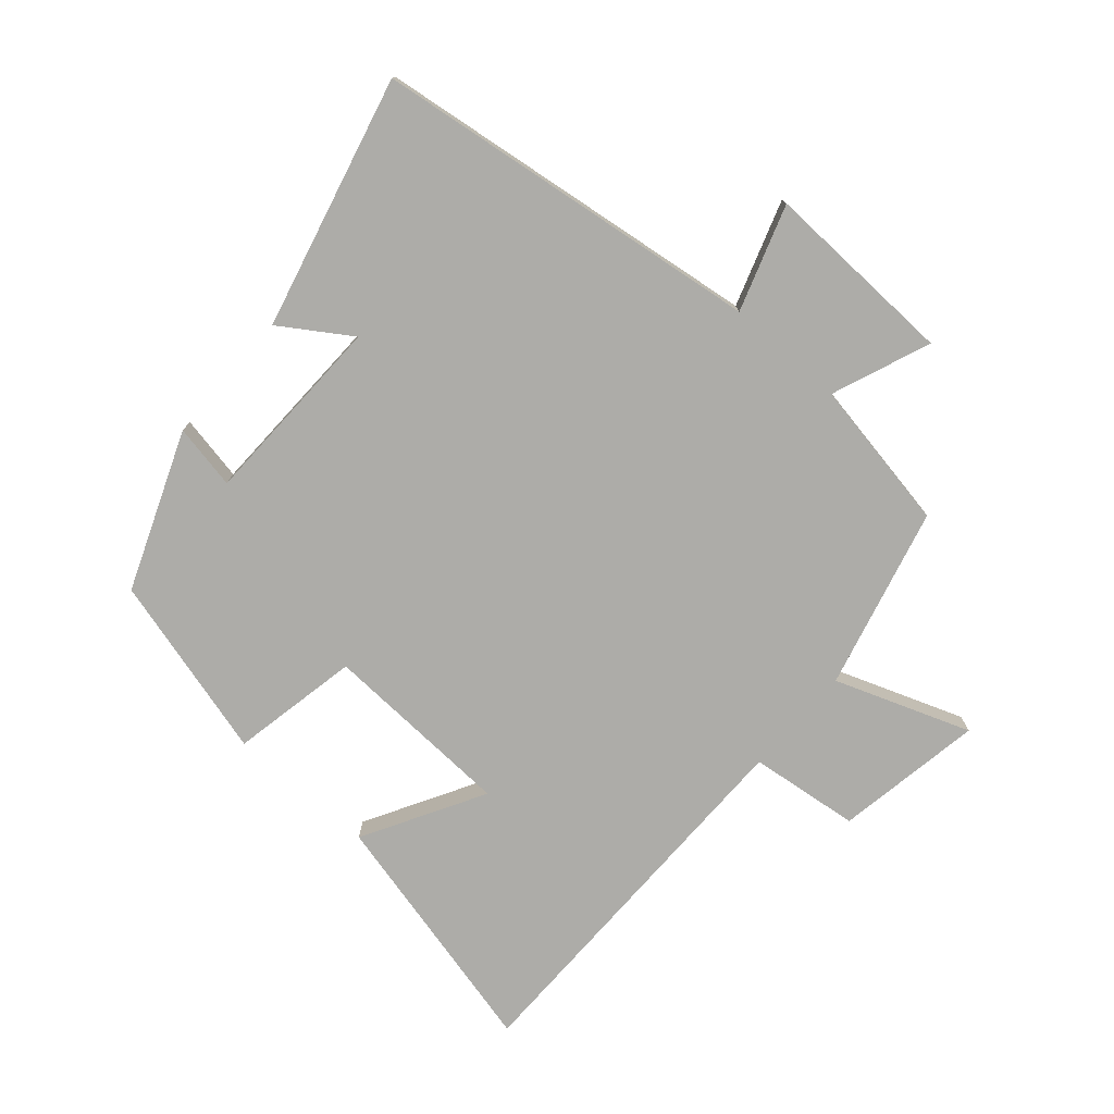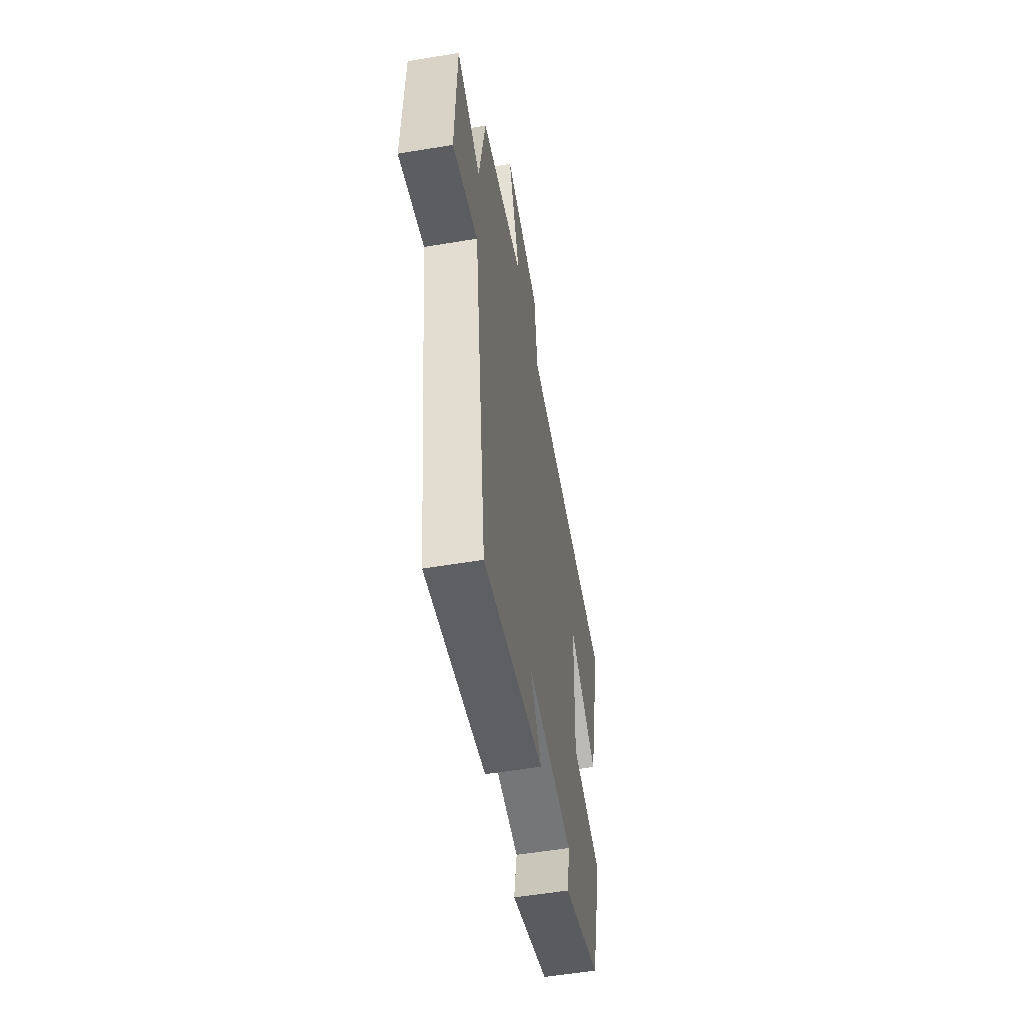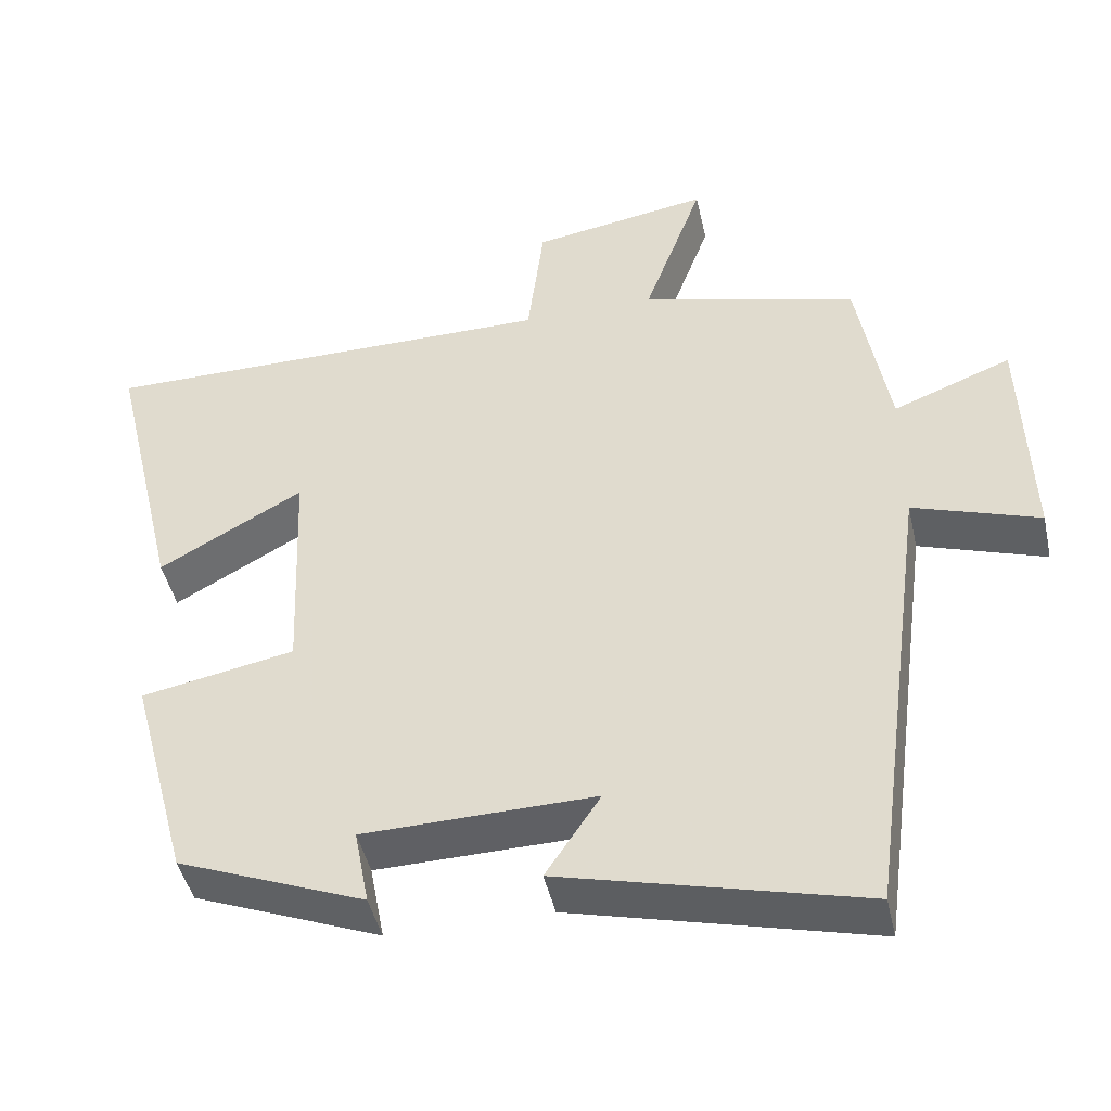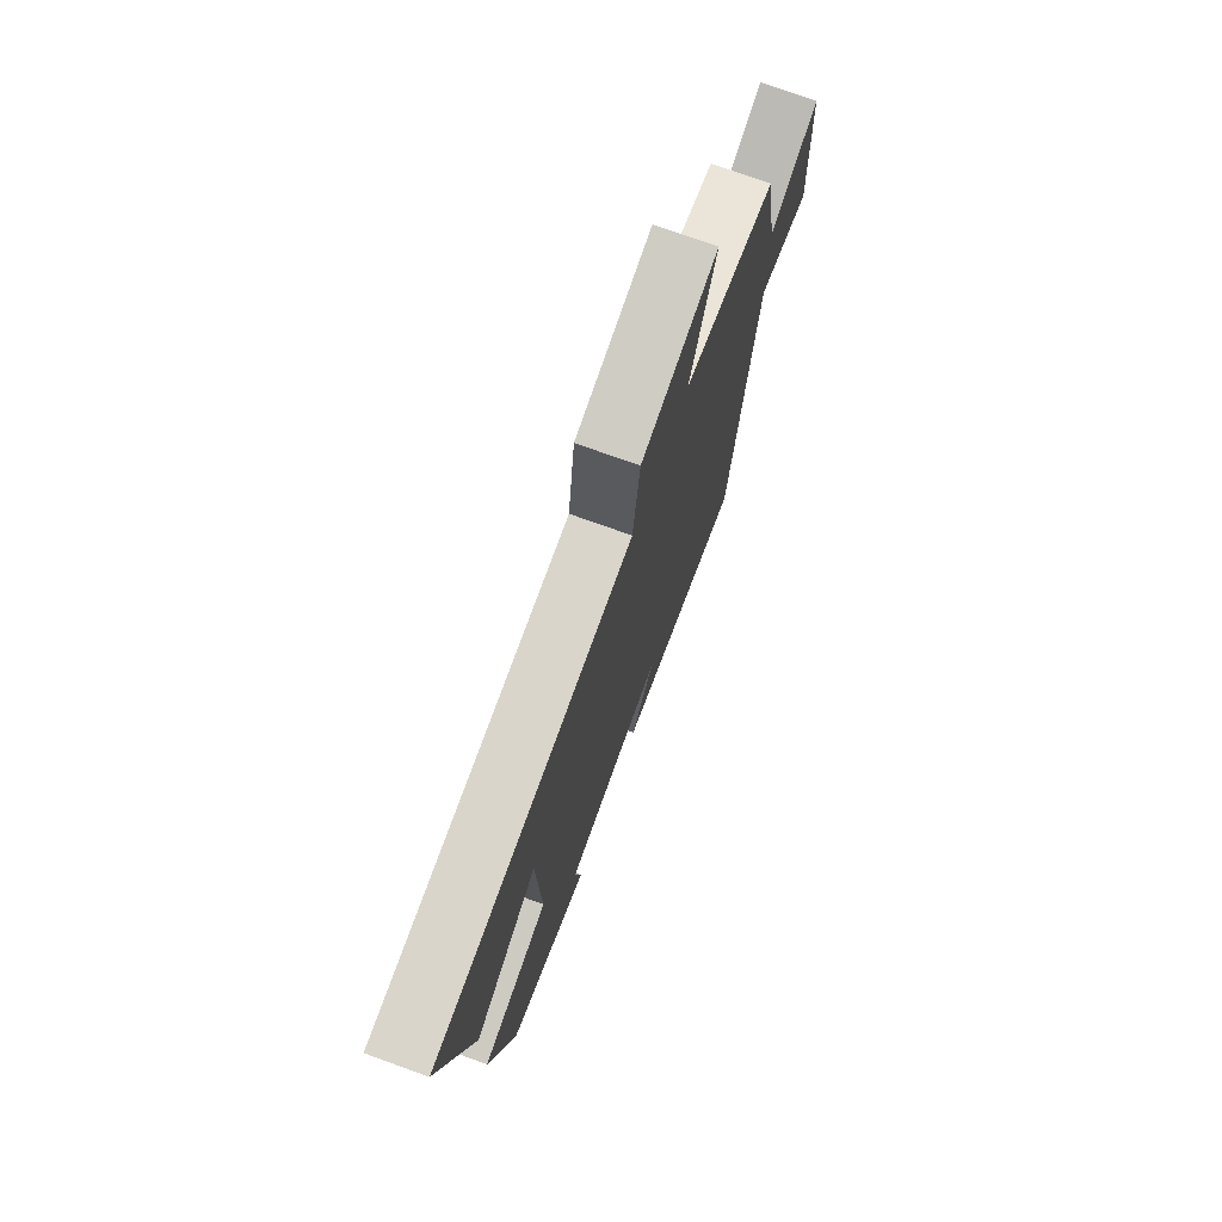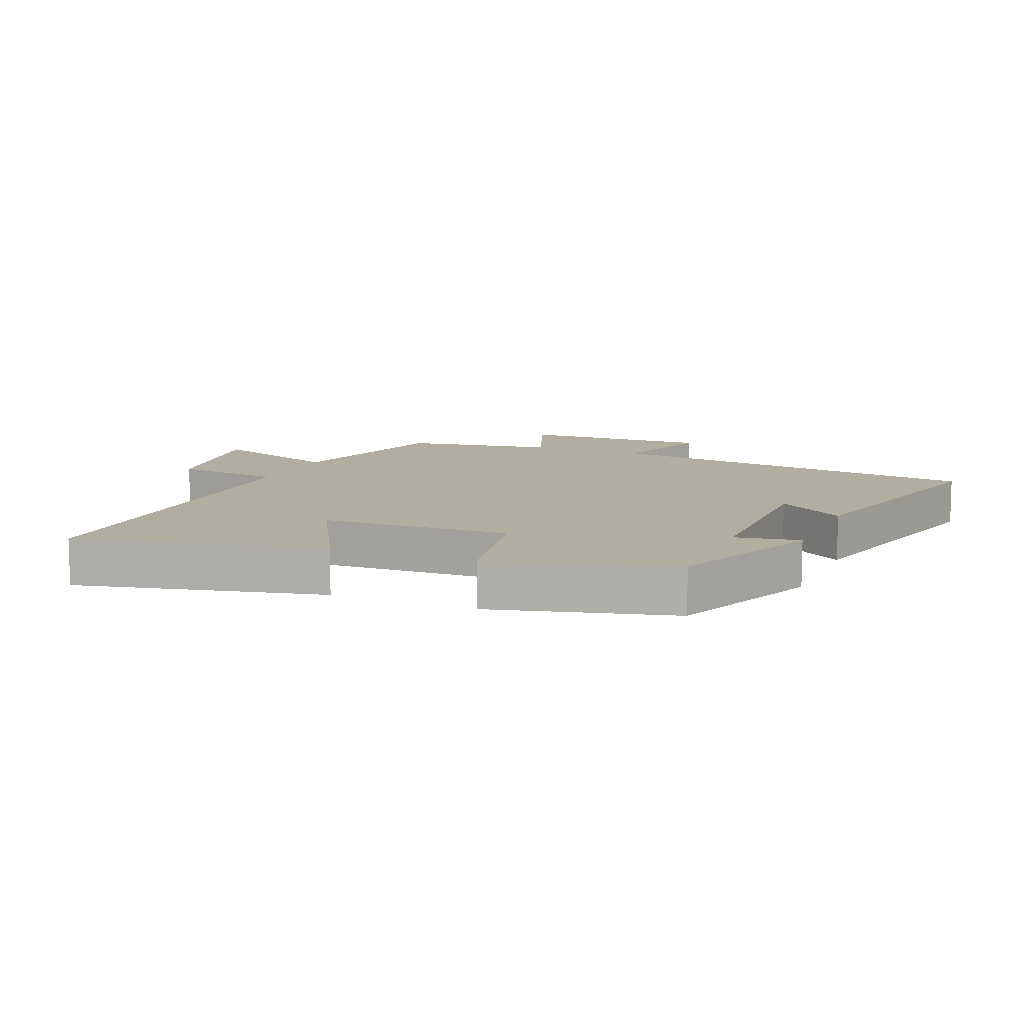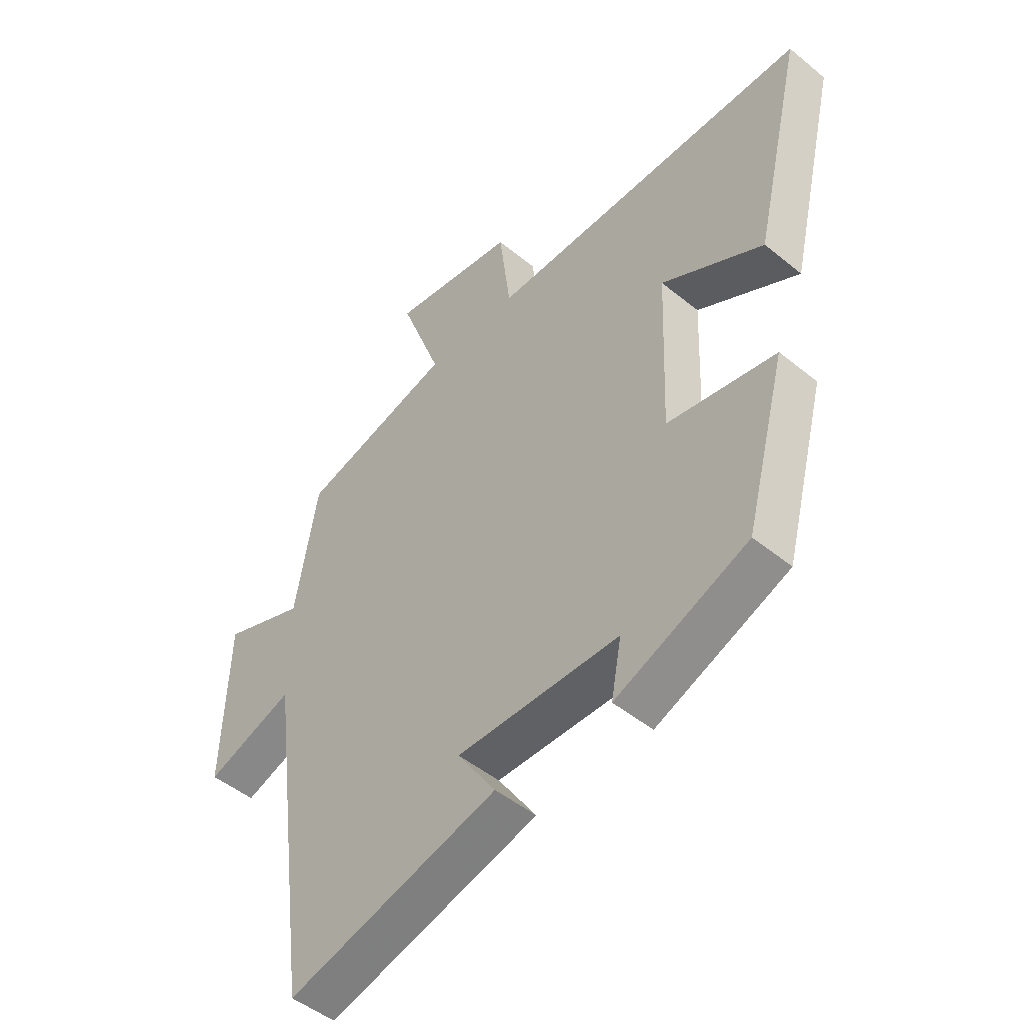
<metadata>
{"format":"obj","ext":"obj","renderer":"f3d","projection":"perspective","resolution":1024,"background":"white","views":[{"elev":-76.6,"azim":-131.3,"up":"+Y"},{"elev":-55.6,"azim":-80.1,"up":"+Z"},{"elev":-45.0,"azim":-167.5,"up":"+Z"},{"elev":74.5,"azim":109.8,"up":"+Z"},{"elev":10.5,"azim":112.9,"up":"+Y"},{"elev":-48.6,"azim":47.7,"up":"+Z"}]}
</metadata>
<code>
v -0.419 0.07 -0.599
v -0.5 0.07 0.006
v -0.663 0.07 -0.049
v -0.653 0.07 0.251
v -0.5 0.07 0.192
v -0.459 0.07 0.427
v -0.178 0.07 0.5
v -0.255 0.07 0.709
v -0.025 0.07 0.671
v -0.004 0.07 0.5
v 0.591 0.07 0.5
v 0.5 0.07 0.114
v 0.313 0.07 0.218
v 0.301 0.07 -0.08
v 0.5 0.07 -0.118
v 0.424 0.07 -0.403
v 0.181 0.07 -0.5
v 0.2 0.07 -0.399
v -0.1 0.07 -0.393
v -0.029 0.07 -0.5
v -0.419 0 -0.599
v -0.5 0 0.006
v -0.663 0 -0.049
v -0.653 0 0.251
v -0.5 0 0.192
v -0.459 0 0.427
v -0.178 0 0.5
v -0.255 0 0.709
v -0.025 0 0.671
v -0.004 0 0.5
v 0.591 0 0.5
v 0.5 0 0.114
v 0.313 0 0.218
v 0.301 0 -0.08
v 0.5 0 -0.118
v 0.424 0 -0.403
v 0.181 0 -0.5
v 0.2 0 -0.399
v -0.1 0 -0.393
v -0.029 0 -0.5
f 19 20 1 2
f 18 19 2
f 16 17 18
f 15 16 18
f 14 15 18
f 13 14 18 2
f 10 11 12 13
f 10 13 2
f 7 8 9 10
f 7 10 2
f 6 7 2
f 5 6 2
f 2 3 4 5
f 22 21 40 39
f 22 39 38
f 38 37 36
f 38 36 35
f 38 35 34
f 22 38 34 33
f 33 32 31 30
f 22 33 30
f 30 29 28 27
f 22 30 27
f 22 27 26
f 22 26 25
f 25 24 23 22
f 1 21 22 2
f 2 22 23 3
f 3 23 24 4
f 4 24 25 5
f 5 25 26 6
f 6 26 27 7
f 7 27 28 8
f 8 28 29 9
f 9 29 30 10
f 10 30 31 11
f 11 31 32 12
f 12 32 33 13
f 13 33 34 14
f 14 34 35 15
f 15 35 36 16
f 16 36 37 17
f 17 37 38 18
f 18 38 39 19
f 19 39 40 20
f 20 40 21 1

</code>
